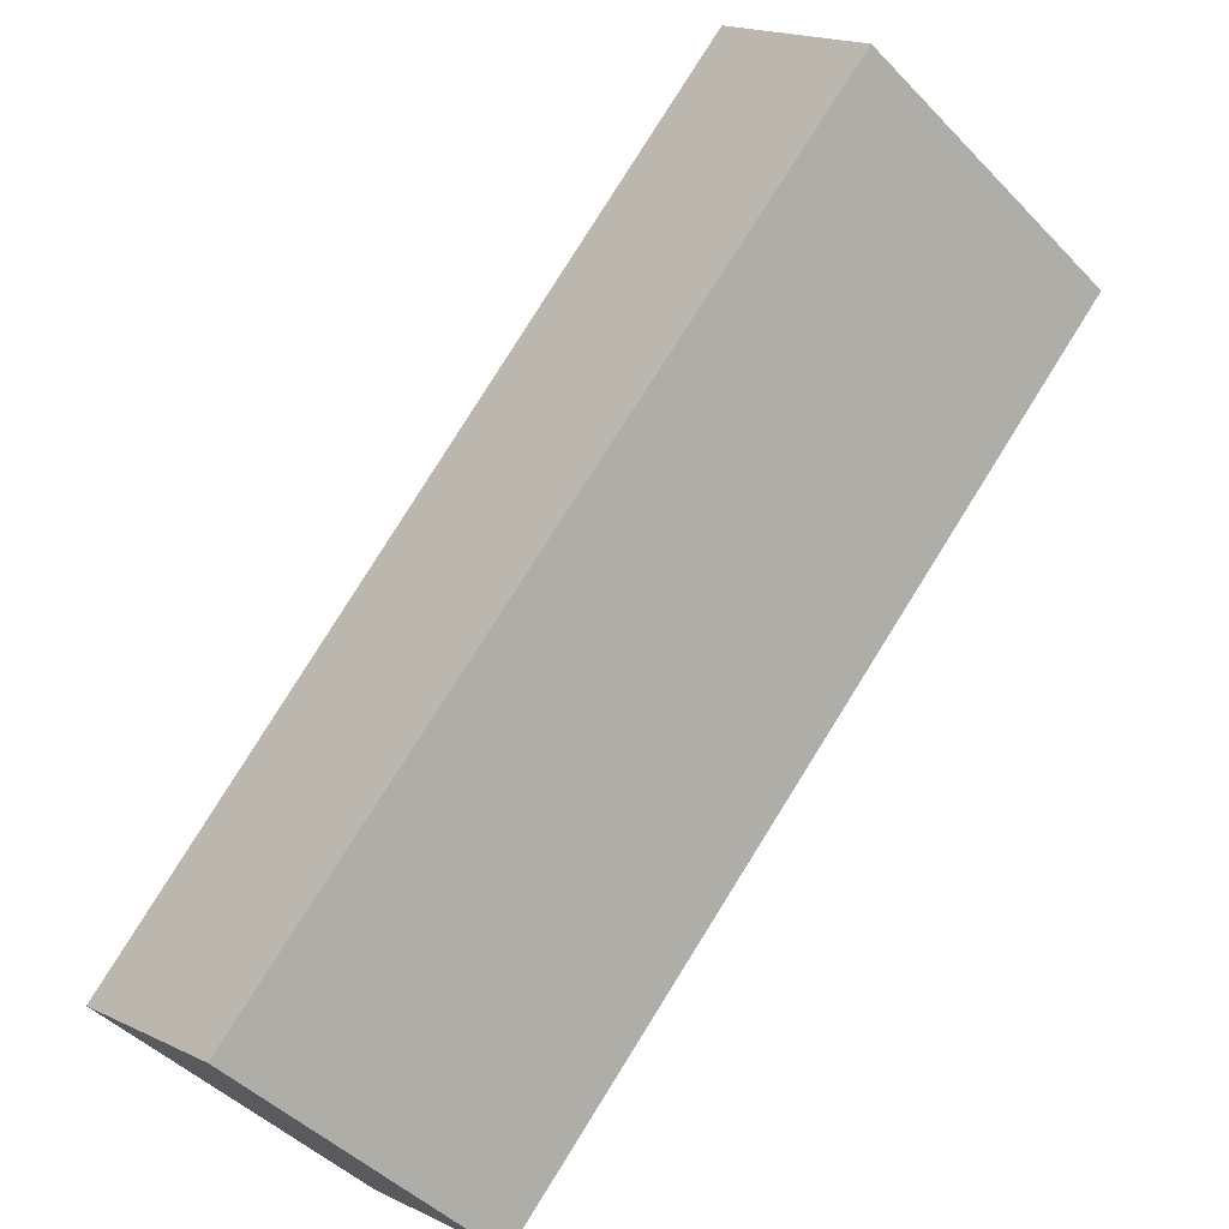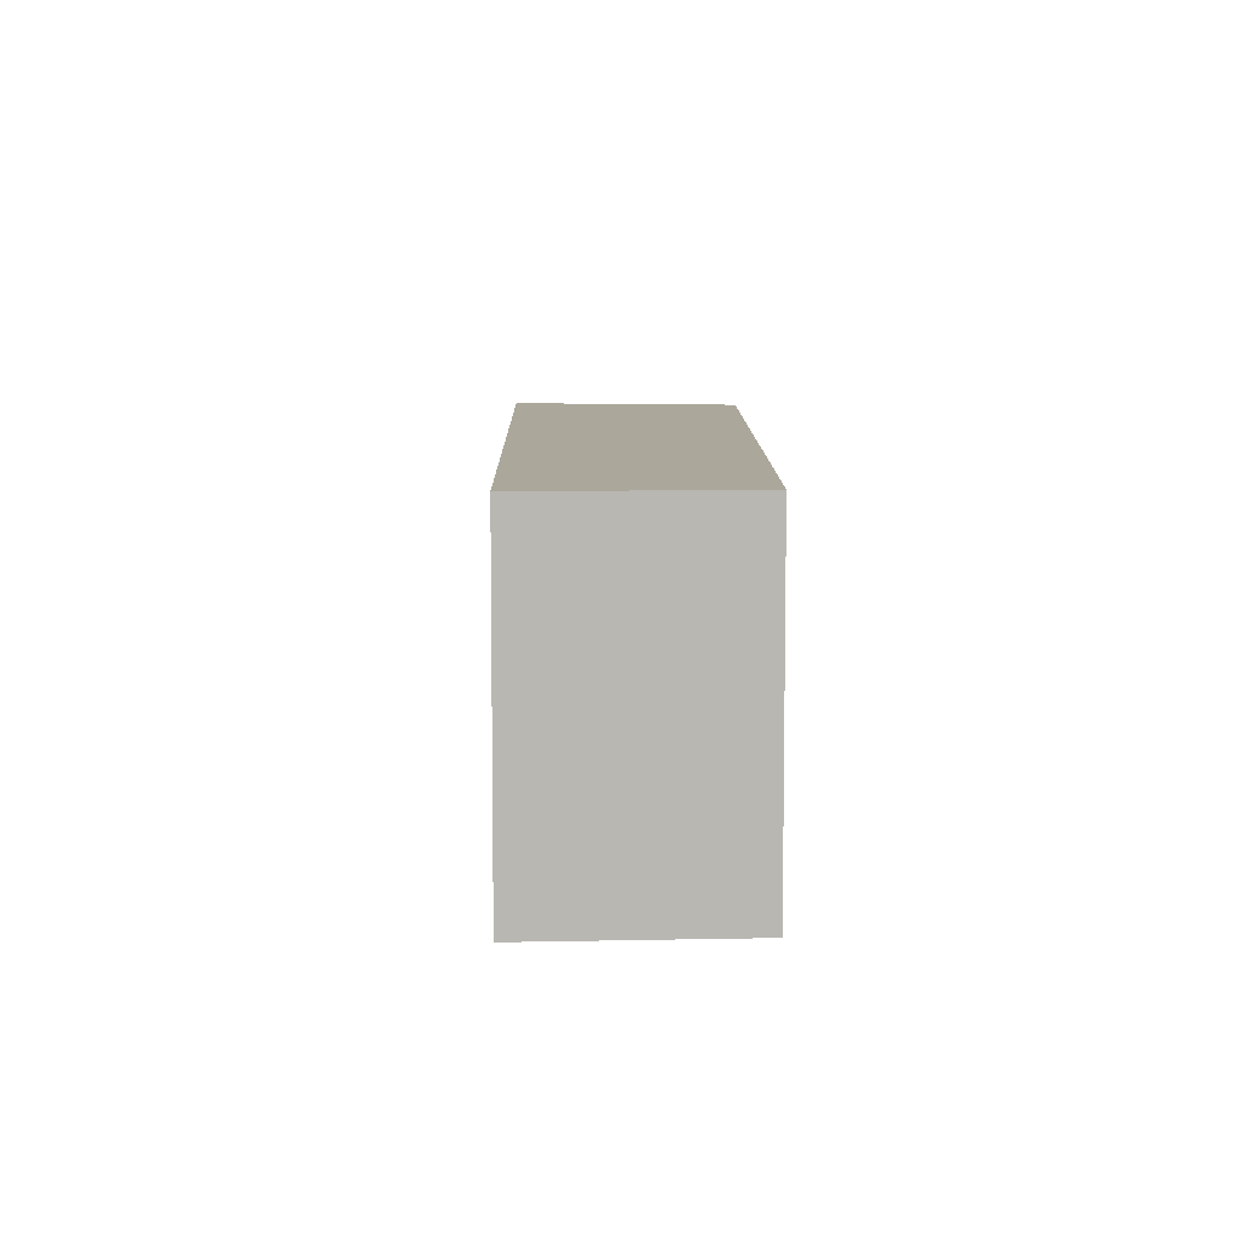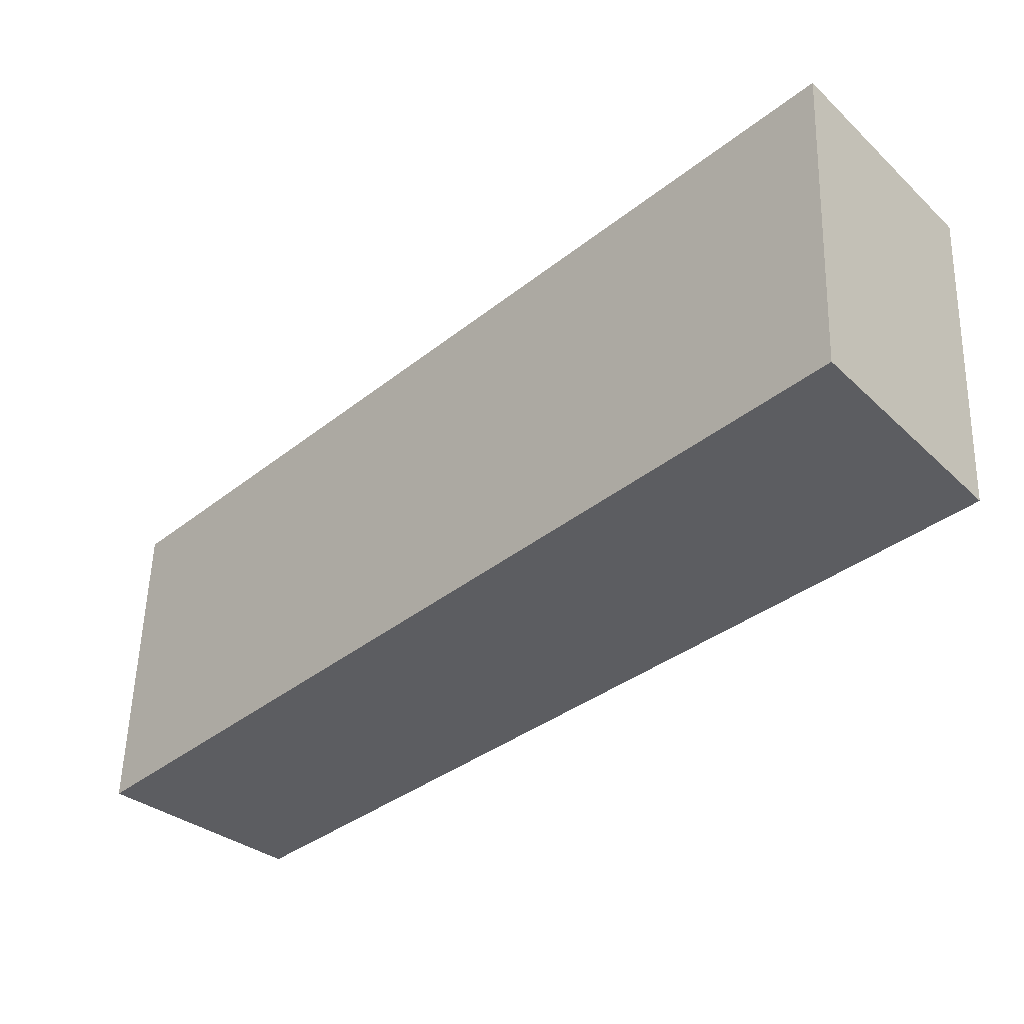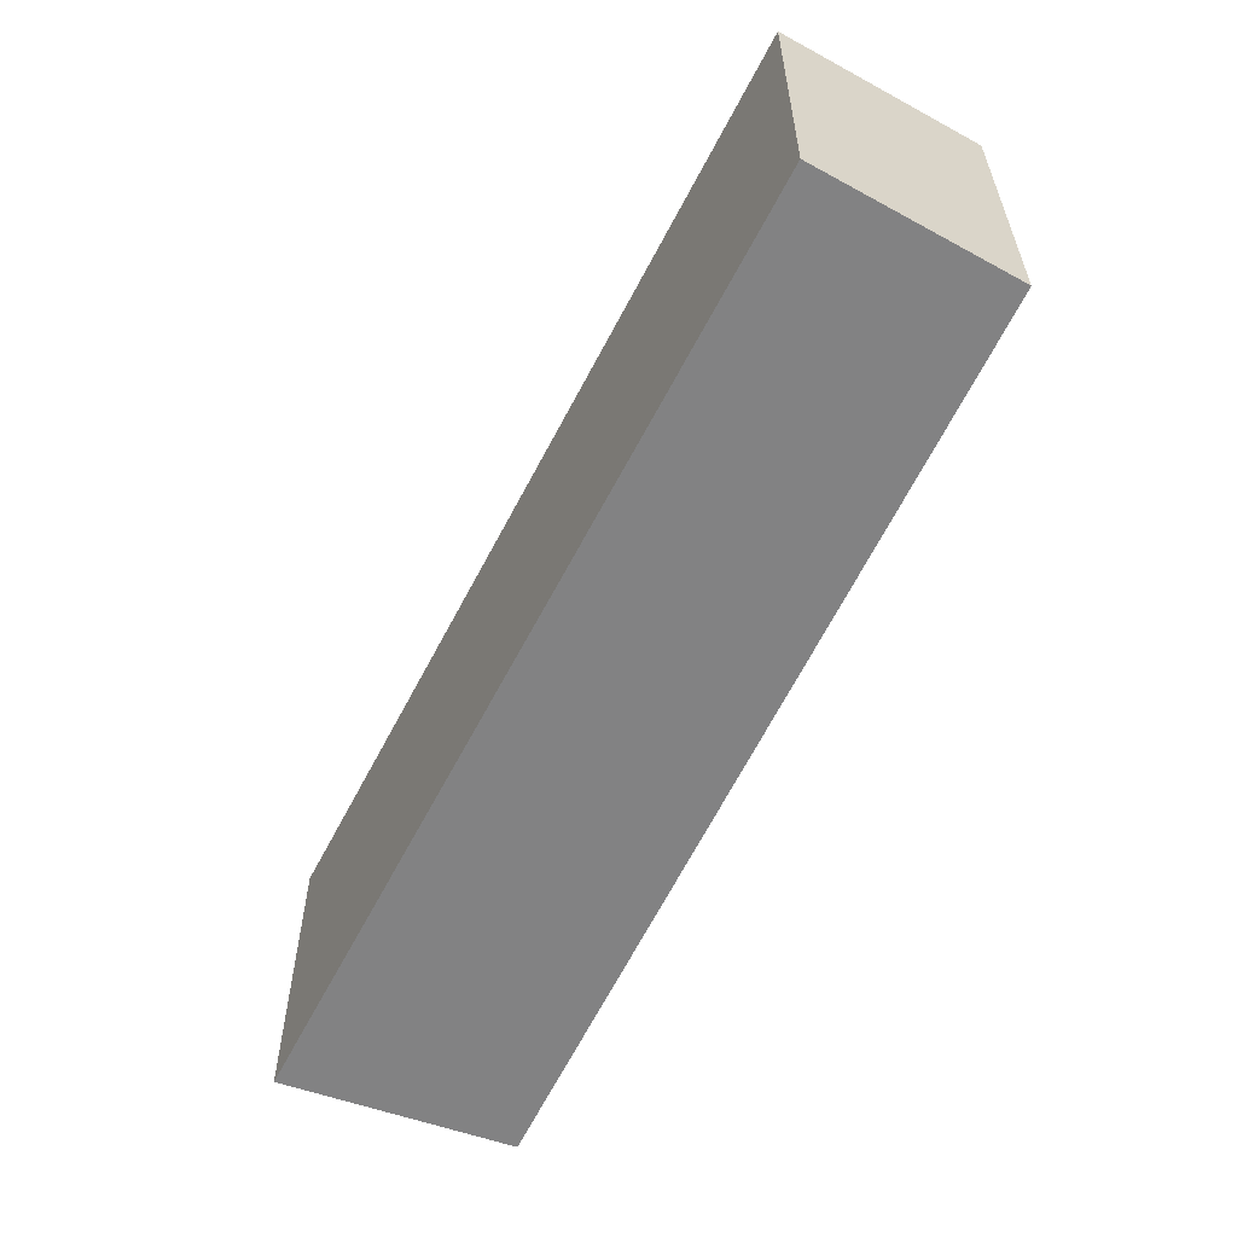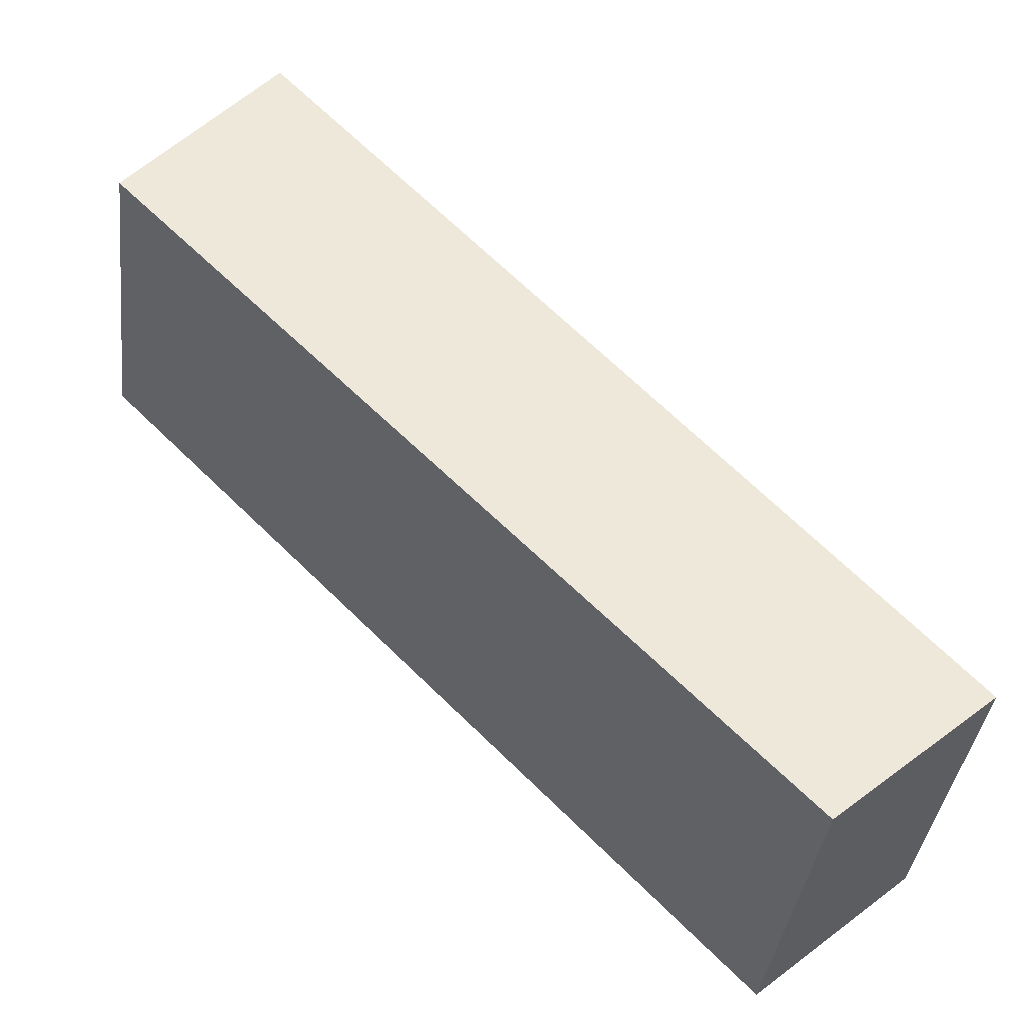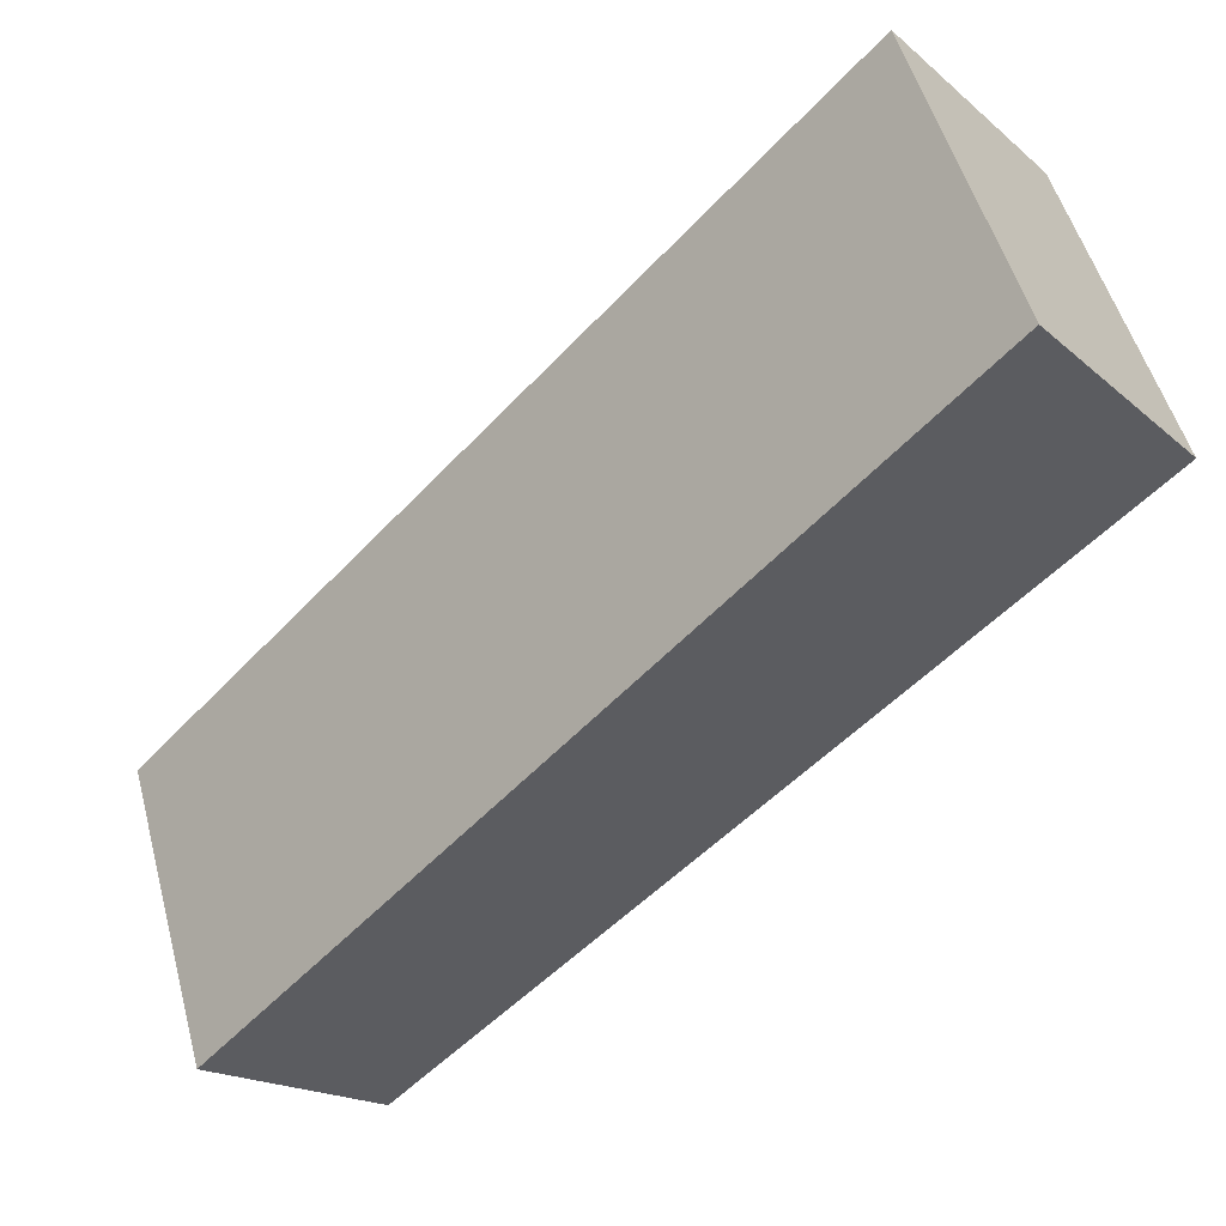
<metadata>
{"format":"obj","ext":"obj","renderer":"f3d","projection":"perspective","resolution":1024,"background":"white","views":[{"elev":-46.4,"azim":-139.2,"up":"+Z"},{"elev":8.2,"azim":136.0,"up":"+Y"},{"elev":53.3,"azim":-178.4,"up":"+Z"},{"elev":-60.8,"azim":110.0,"up":"+Y"},{"elev":-38.0,"azim":-6.8,"up":"+Z"},{"elev":51.2,"azim":165.1,"up":"+Z"}]}
</metadata>
<code>
v  0 1.458 8.928e-17
v  3.69 1.458 -2.446
v  2.979 1.458 -3.055
v  0.664 1.458 0.815
v  2.979 1.871e-16 -3.055
v  0 0 0
v  0.664 -4.99e-17 0.815
v  3.69 1.498e-16 -2.446
g defaultobject
f 1 2 3
f 2 1 4
f 5 1 3
f 1 5 6
f 6 4 1
f 4 6 7
f 7 2 4
f 2 7 8
f 8 3 2
f 3 8 5
f 5 7 6
f 7 5 8

</code>
